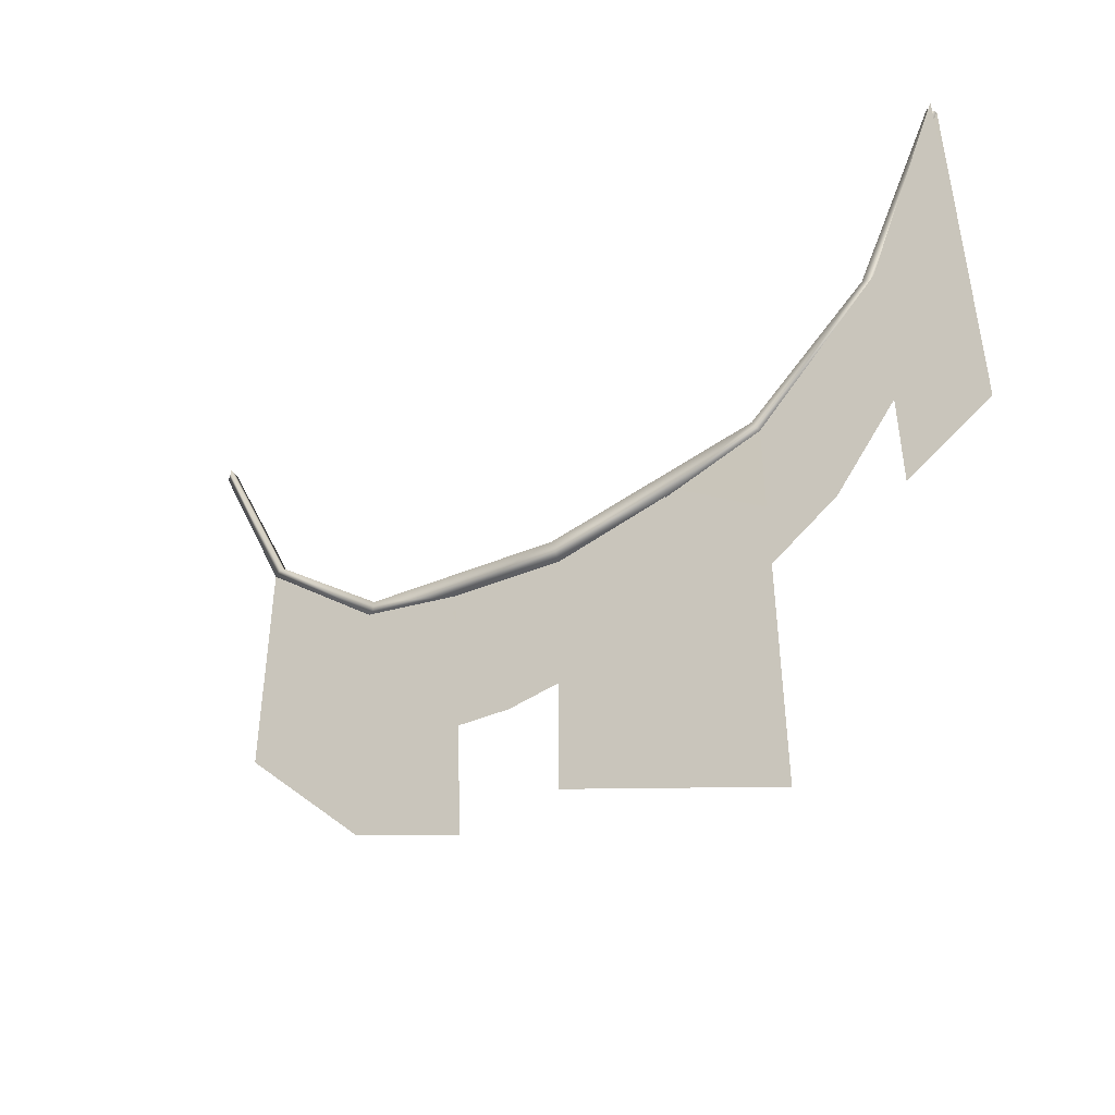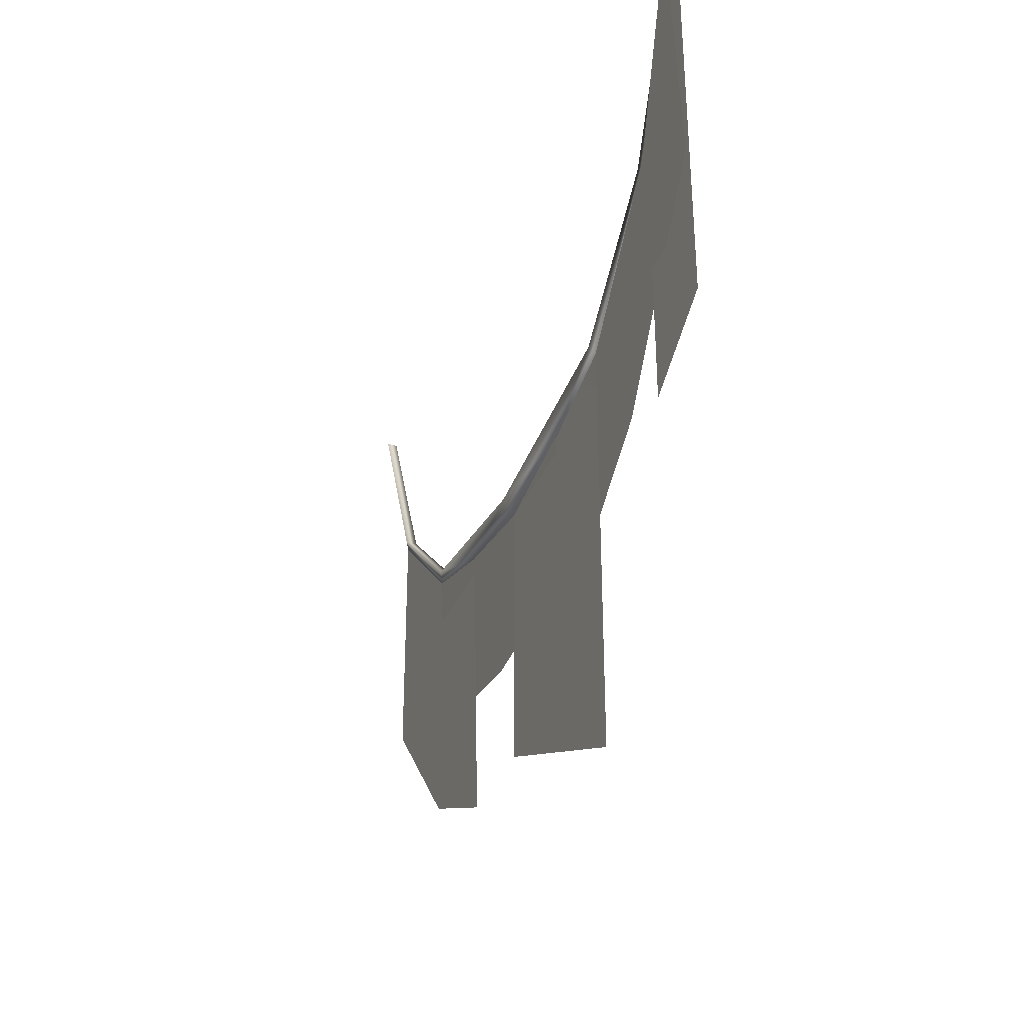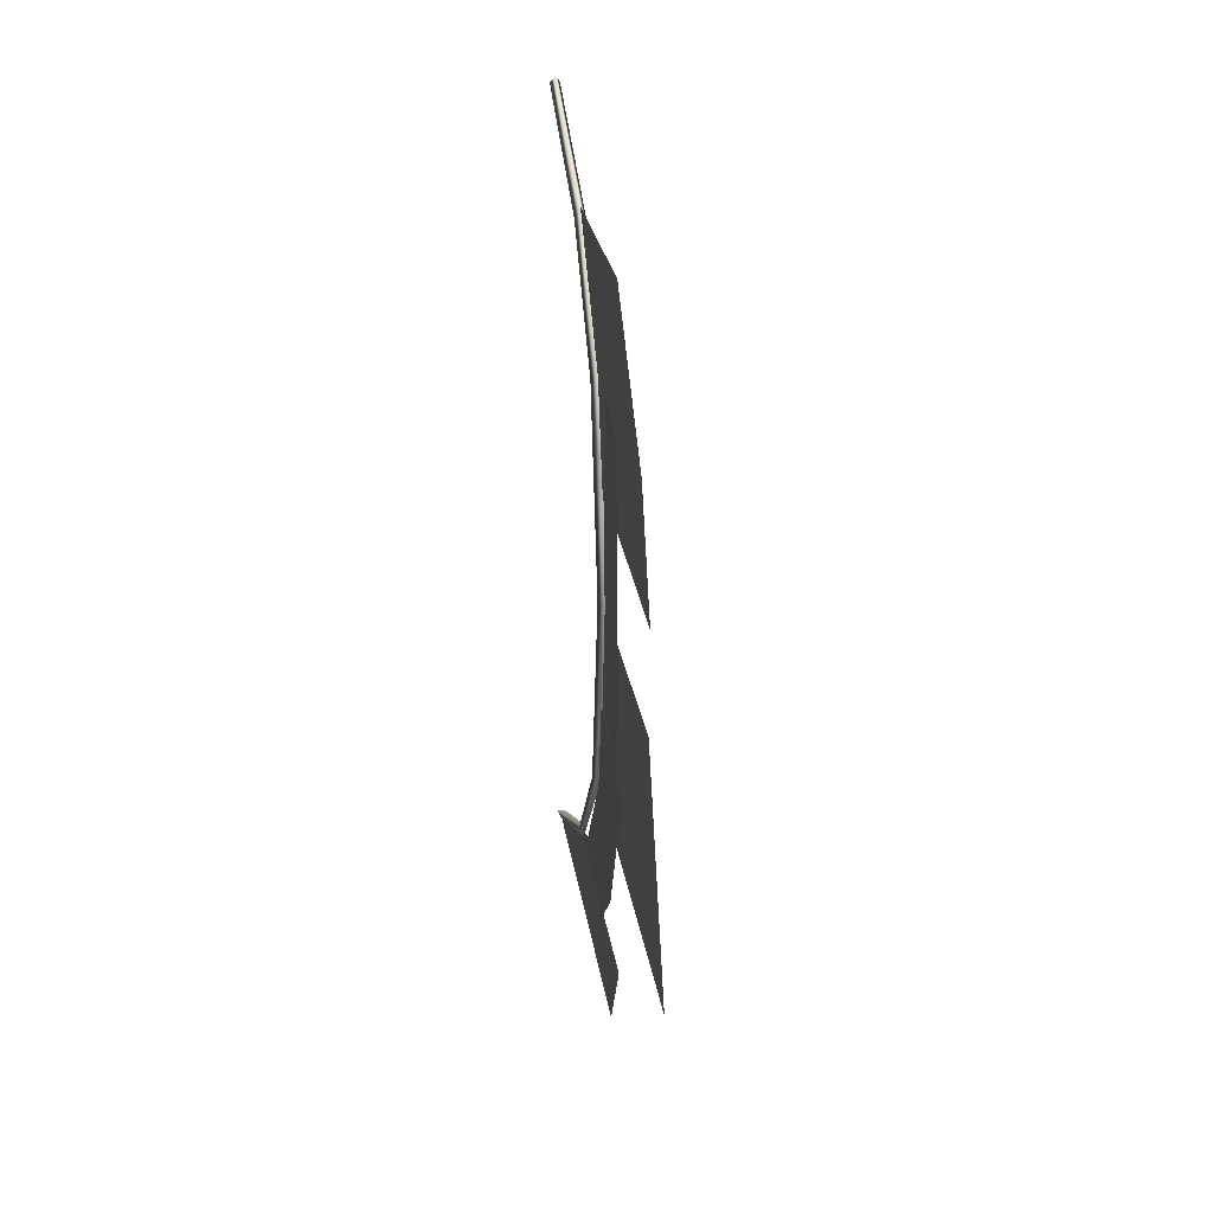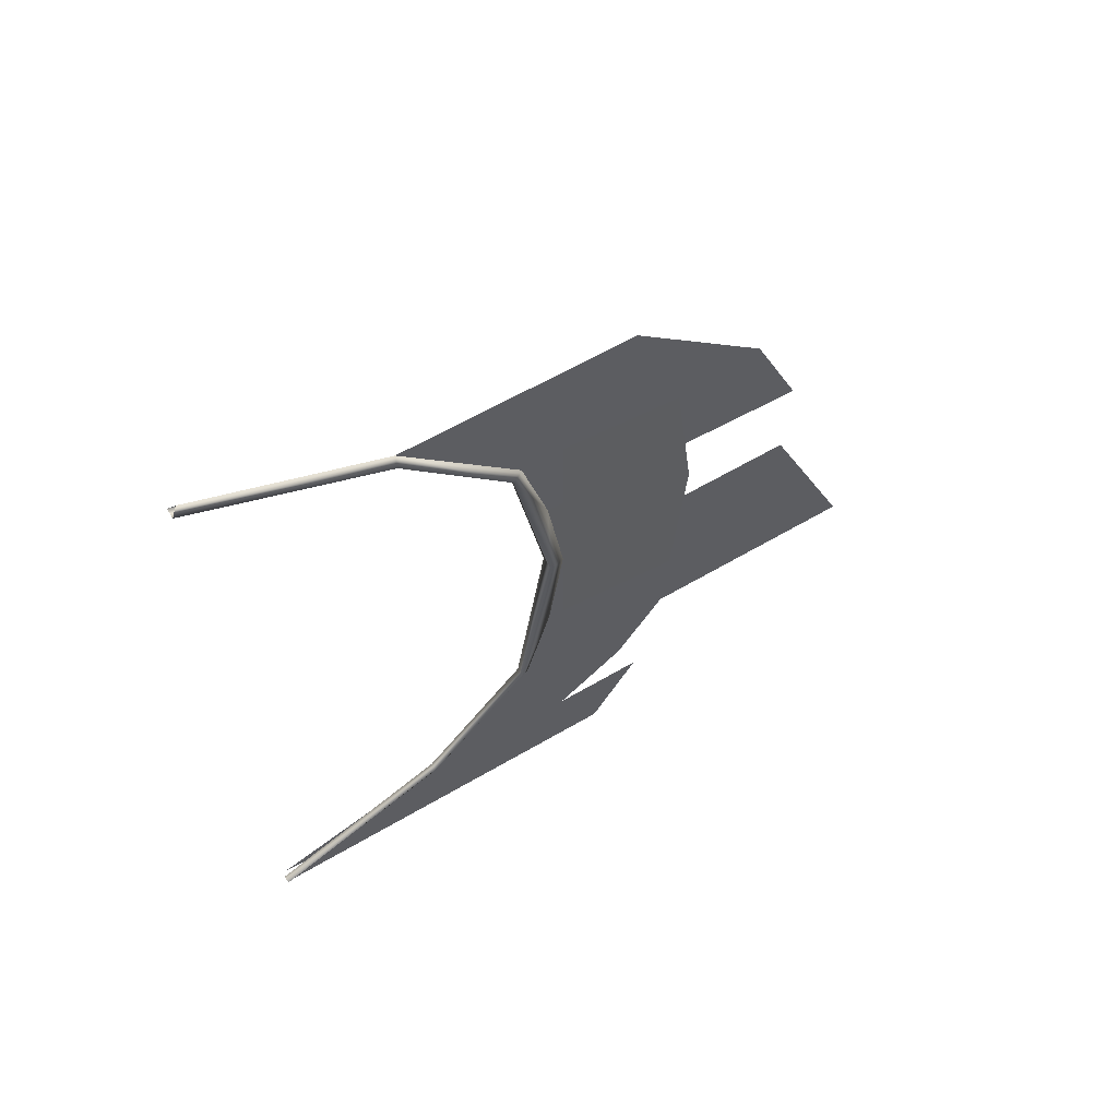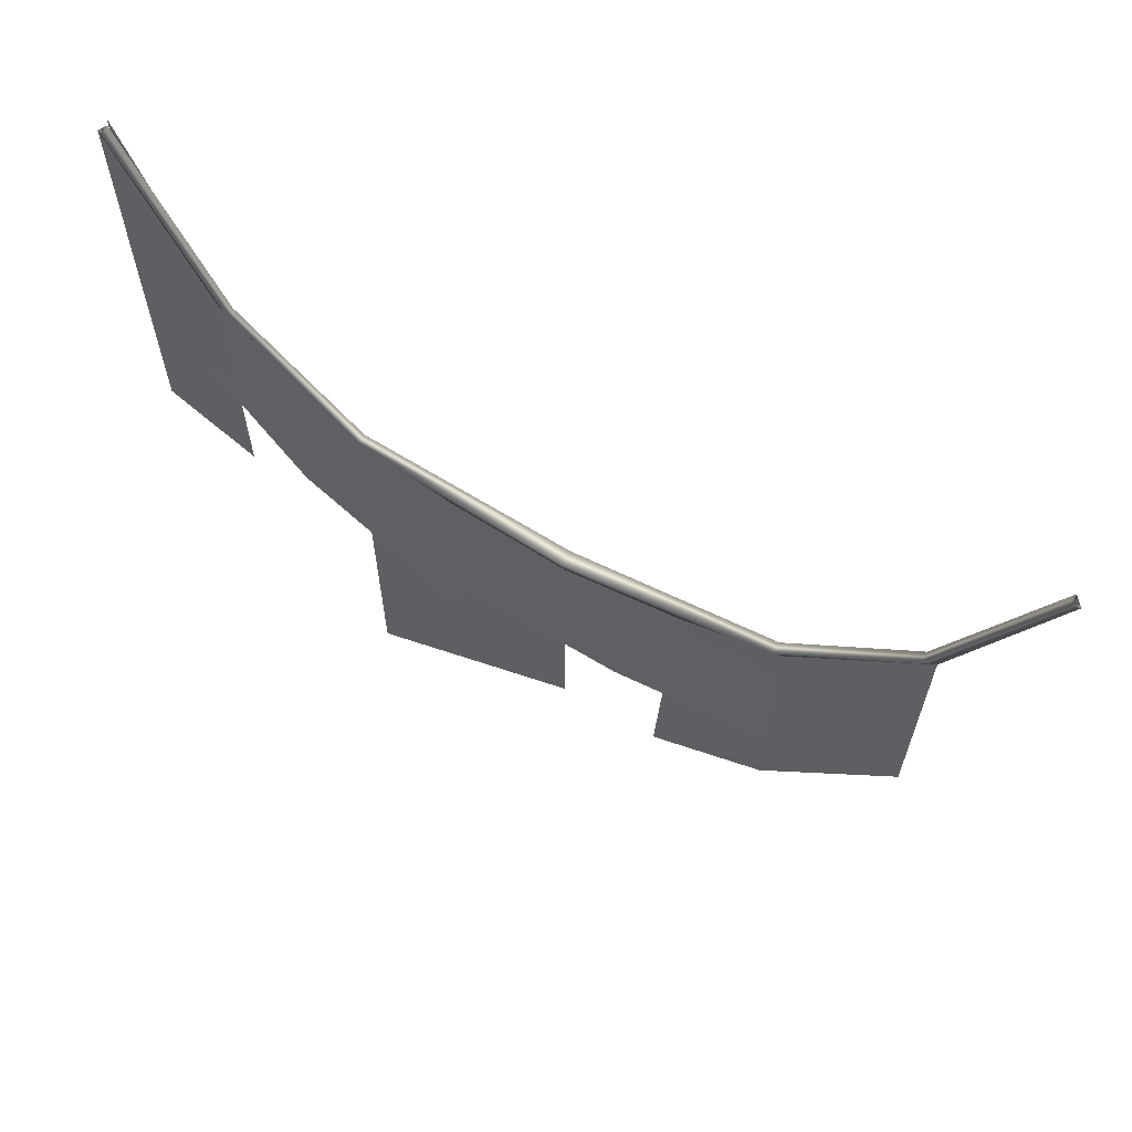
<metadata>
{"format":"obj","ext":"obj","renderer":"f3d","projection":"perspective","resolution":1024,"background":"white","views":[{"elev":-45.5,"azim":123.5,"up":"+Y"},{"elev":-34.2,"azim":159.3,"up":"+Y"},{"elev":23.9,"azim":-7.9,"up":"+Z"},{"elev":61.1,"azim":-120.9,"up":"+Z"},{"elev":63.7,"azim":-60.5,"up":"+Y"}]}
</metadata>
<code>
o SwampHangingVines02
v -0.2203 8.055 -3.474
v 0.1322 16.63 -7.326
v 0.08753 15.55 -3.474
v -0.1544 10.06 9.244
v 0.1729 15.55 5.392
v 0.2376 16.63 9.244
v -0.1979 9.272 3.203
v 0.1322 14.86 0.959
v -0.1647 9.828 -3.45
v 0.1729 15.55 -3.474
v 0.2448 19.22 -15.65
v 0.6447 29.03 -15.68
v 0.3339 21.47 -12.35
v -0.05101 12.06 -9.822
v -0.07135 29.29 17.31
v 0.3421 29.29 17.31
v 0.3581 21.53 13.81
v 0.1322 15.55 5.392
v 0.1322 16.63 9.244
v -0.09034 17.06 9.018
v 0.1354 21.47 14.27
v -0.08726 21.53 13.81
v 0.1354 29.04 17.6
v -0.07135 29.29 17.31
v 0.5675 15.51 0.959
v 0.3547 17.06 9.018
v 0.3581 21.53 13.81
v 0.3421 29.29 17.31
v -0.03131 29.29 -15.39
v 0.1354 29.04 -15.68
v -0.02613 21.53 -11.89
v 0.1354 21.47 -12.35
v -0.07184 16.99 -7.142
v 0.1322 16.63 -7.326
v 0.1322 15.55 -3.474
v 0.1322 14.86 0.959
v -0.05075 15.51 0.959
v 0.3021 29.29 -15.39
v 0.2969 21.53 -11.89
v 0.3362 16.99 -7.142
v -0.05075 15.51 0.959
v -0.09034 17.06 9.018
v 0.5675 15.51 0.959
v -0.07184 16.99 -7.142
v 0.3362 16.99 -7.142
v -0.02613 21.53 -11.89
v 0.2969 21.53 -11.89
v -0.03131 29.29 -15.39
v 0.3021 29.29 -15.39
v 0.3547 17.06 9.018
v -0.08726 21.53 13.81
v 0.1354 6.295 9.243
v 0.1354 21.47 14.27
v 0.1386 11.87 14.21
v 0.1322 14.86 0.959
v 0.1322 0.7249 -7.326
v 0.1322 16.63 -7.326
v 0.1354 4.467 0.9581
v 0.1354 21.47 -12.35
v 0.1354 13.13 -15.68
v 0.1354 29.04 -15.68
v 0.1386 11.08 -12.35
v 0.1322 16.63 9.244
v 0.1322 4.293 4.84
v 0.1322 15.55 5.392
v 0.1354 6.295 9.243
v 0.1322 16.63 9.244
g Geoset0
f 1 2 3
f 4 5 6
f 5 4 7
f 7 8 5
f 8 7 9
f 9 10 8
f 11 12 13
f 13 14 11
f 14 13 2
f 2 1 14
g Geoset1
f 15 16 17
f 18 19 20
f 19 21 20
f 21 22 20
f 21 23 22
f 23 24 22
f 25 26 18
f 26 19 18
f 26 27 19
f 27 21 19
f 27 28 21
f 28 23 21
f 29 30 31
f 30 32 31
f 31 32 33
f 32 34 33
f 34 35 33
f 35 36 37
f 33 35 37
f 30 38 32
f 38 39 32
f 32 39 34
f 39 40 34
f 34 40 35
f 40 25 35
f 35 25 36
f 25 18 36
f 36 18 37
f 18 20 37
f 41 42 43
f 44 41 43
f 45 44 43
f 46 44 45
f 47 46 45
f 48 46 47
f 49 48 47
f 42 50 43
f 42 51 50
f 51 17 50
f 51 15 17
g Geoset2
f 52 53 54
f 55 56 57
f 56 55 58
f 59 60 61
f 60 59 62
f 63 64 65
f 64 63 66
f 53 52 67

</code>
